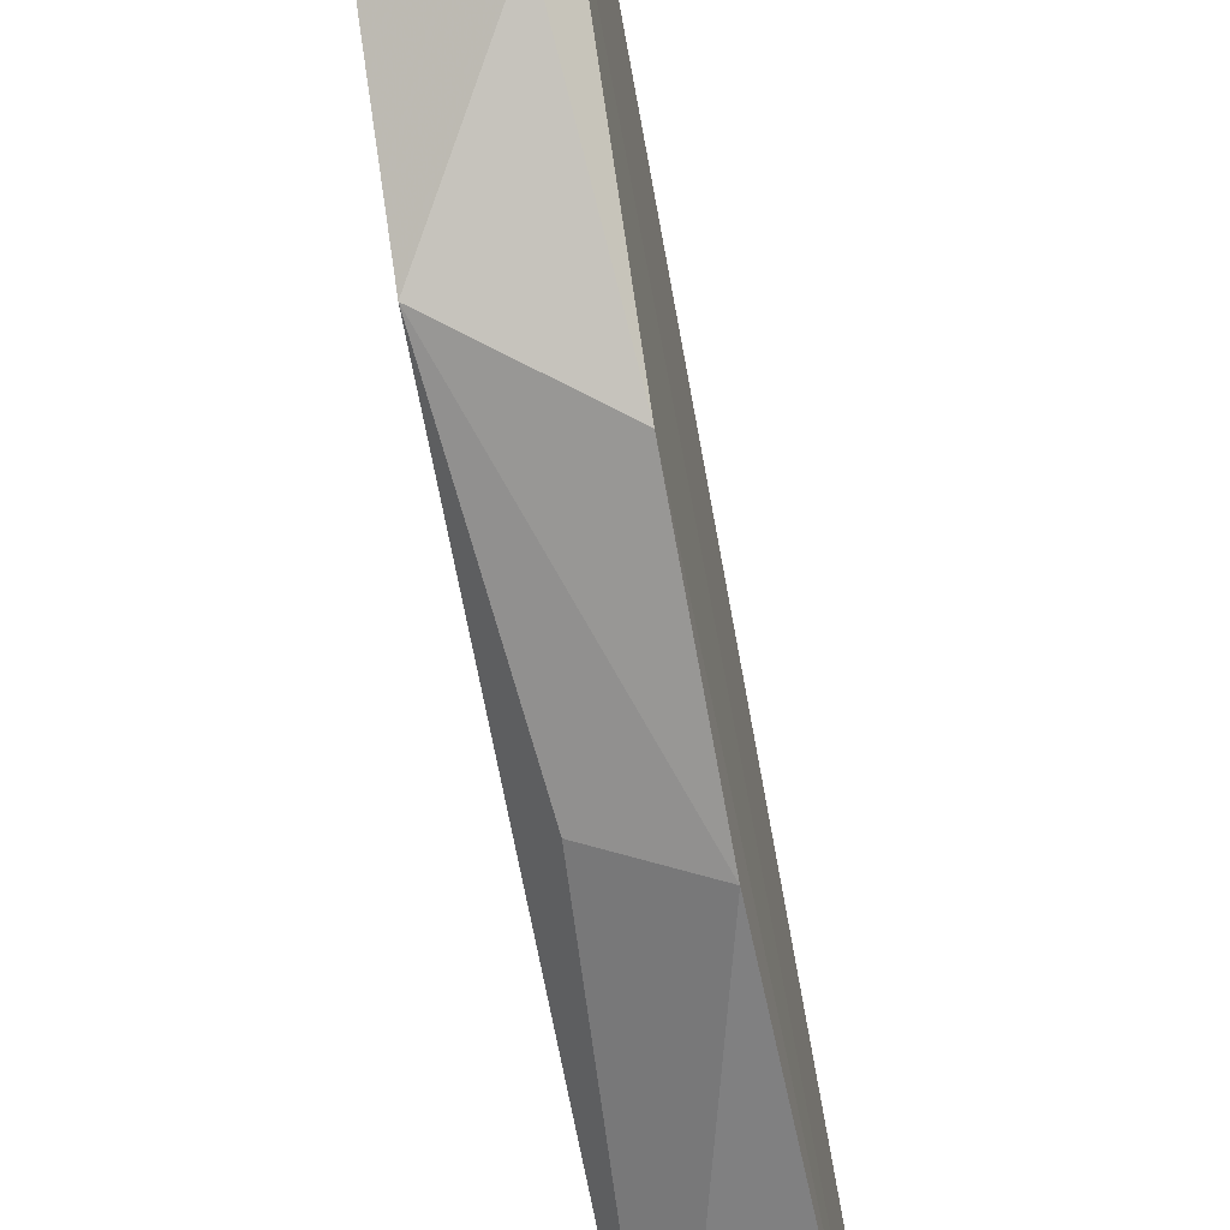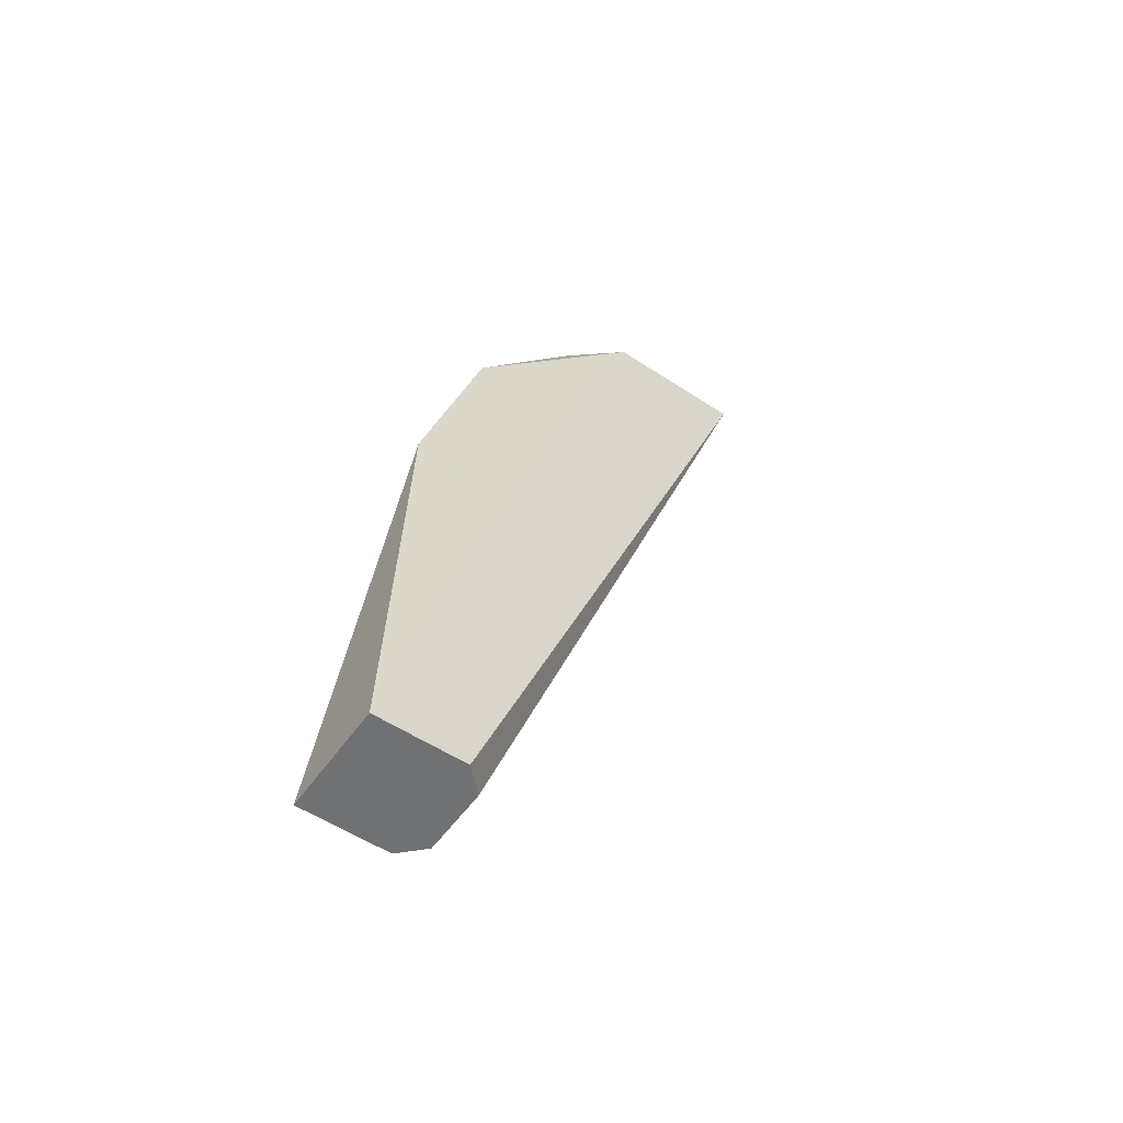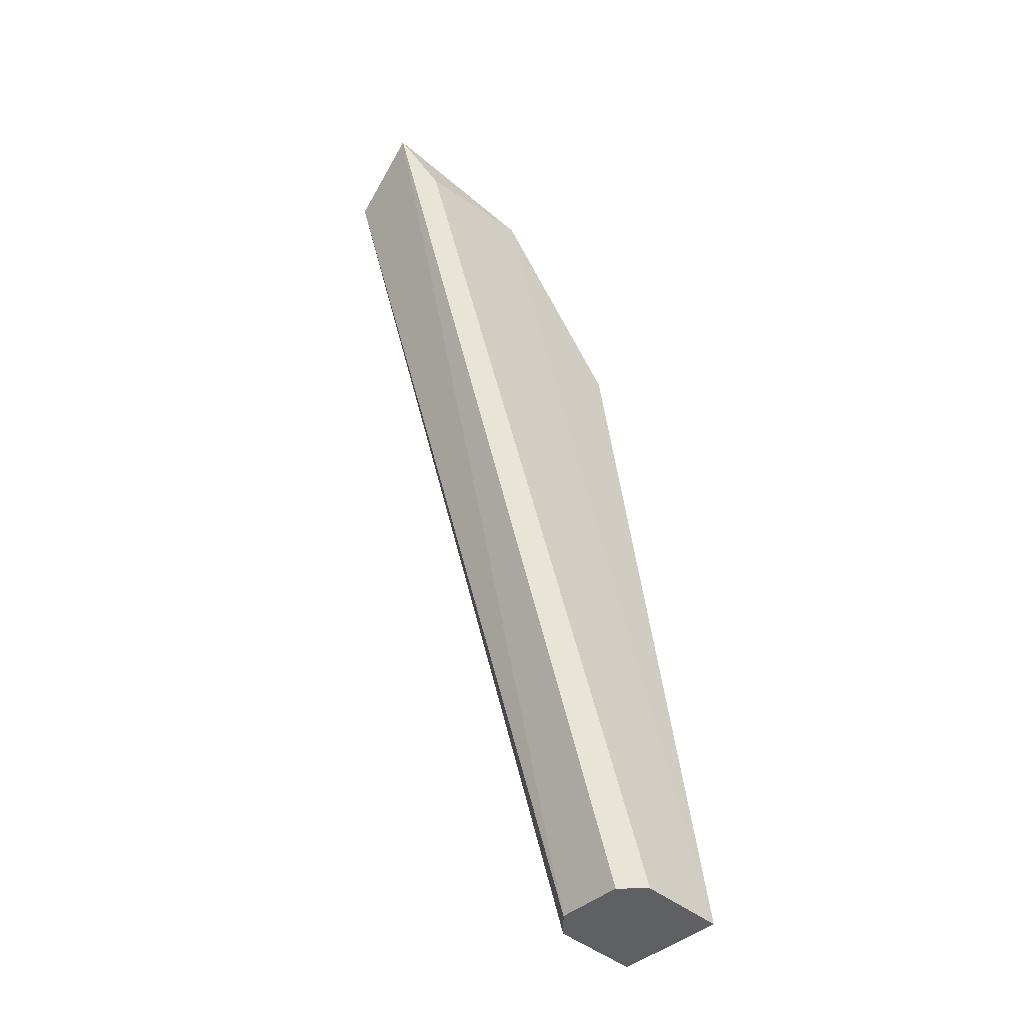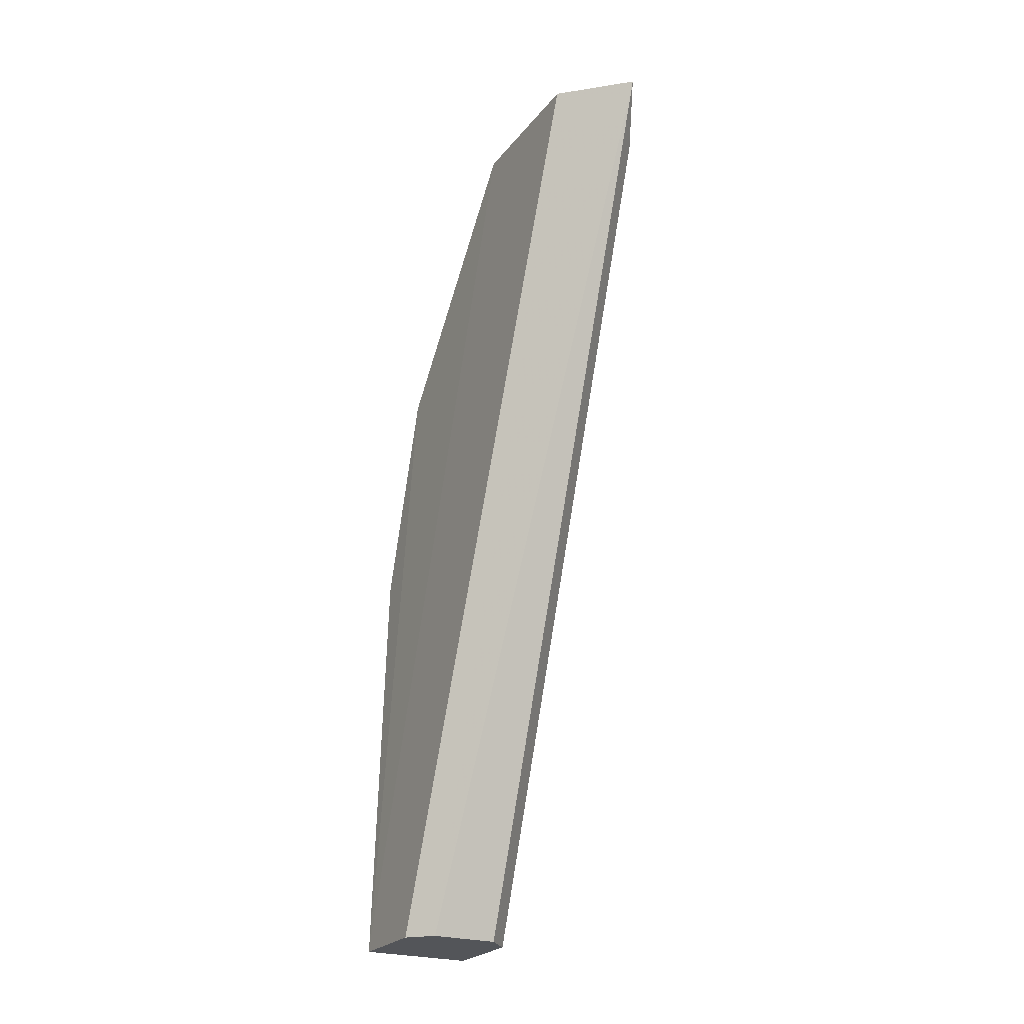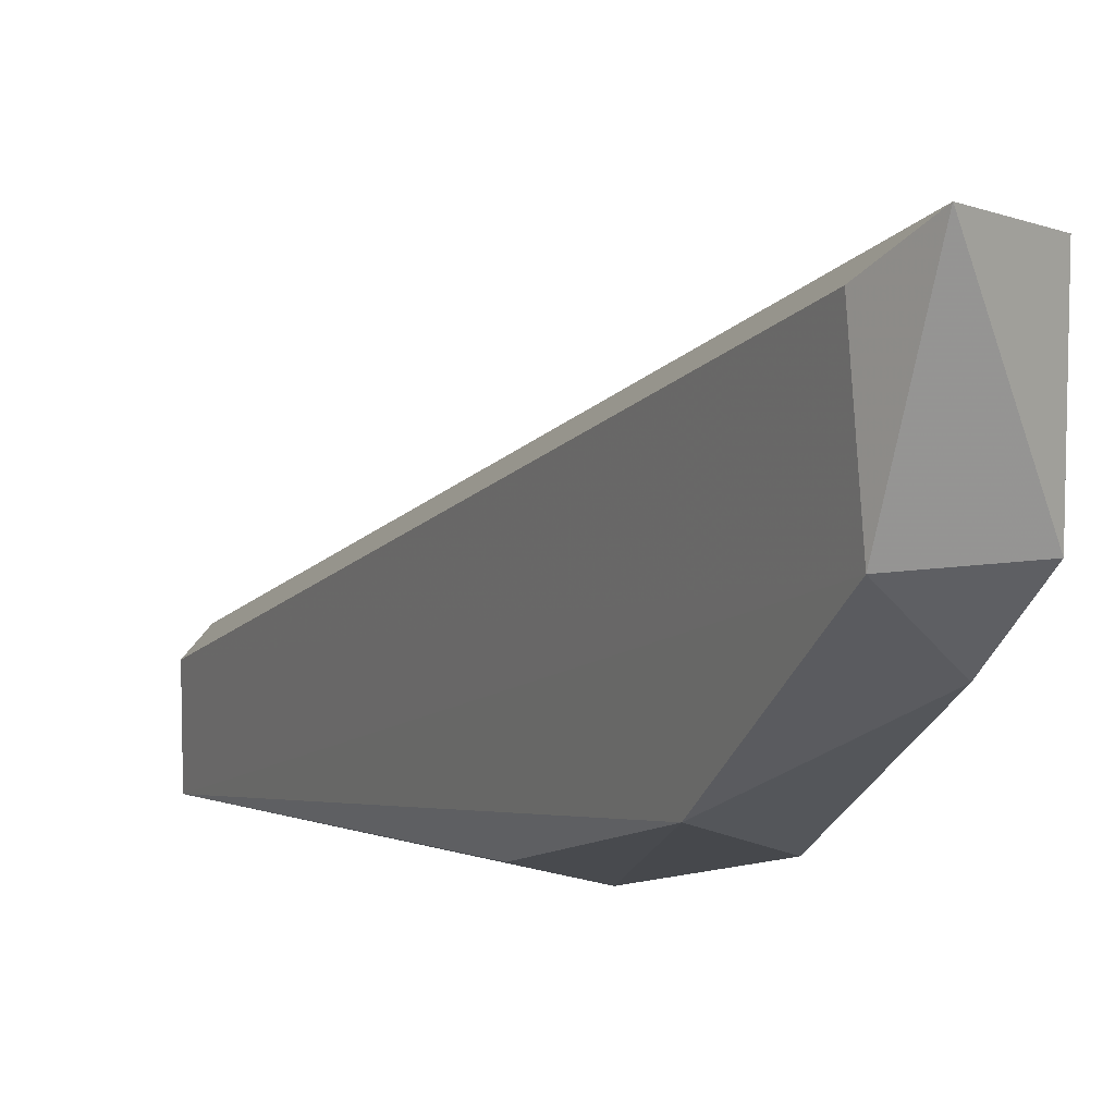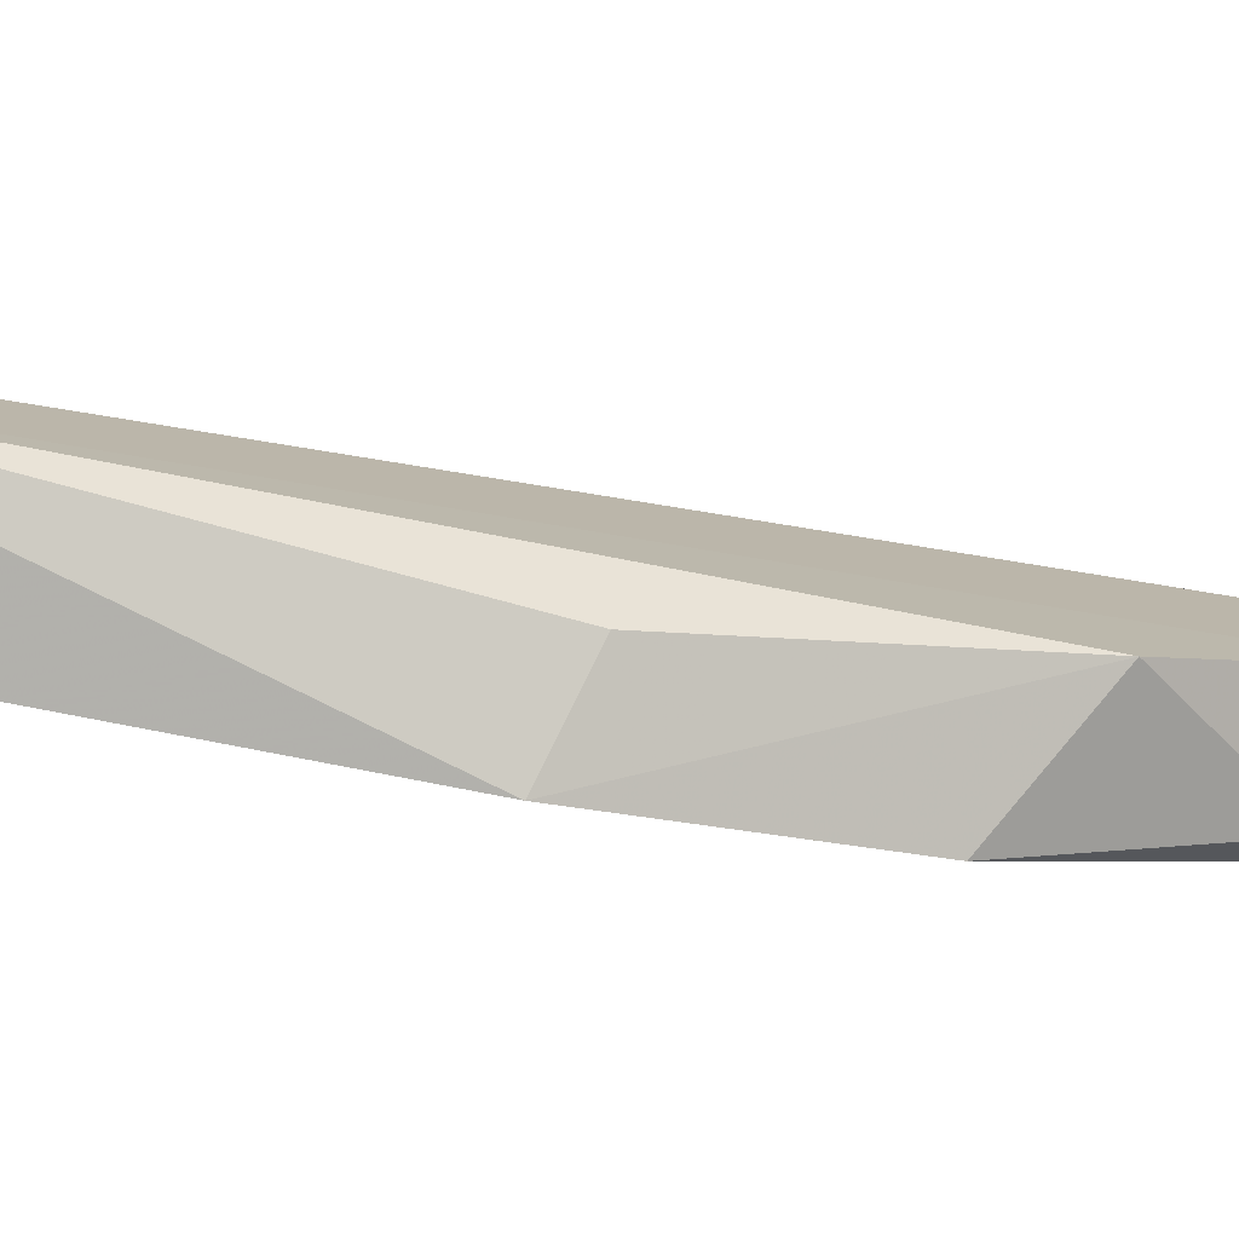
<metadata>
{"format":"obj","ext":"obj","renderer":"f3d","projection":"perspective","resolution":1024,"background":"white","views":[{"elev":-57.8,"azim":-169.0,"up":"+Z"},{"elev":-55.1,"azim":-124.8,"up":"+Y"},{"elev":-44.0,"azim":45.5,"up":"+Y"},{"elev":-24.3,"azim":-28.6,"up":"+Y"},{"elev":8.7,"azim":153.4,"up":"+Z"},{"elev":-79.1,"azim":77.8,"up":"+Z"}]}
</metadata>
<code>
g Generated convex submesh 2
v -0.0154 0.3268 0.1043
v 0.01034 0.3377 0.1096
v 0.0103 0.07359 0.01474
v -0.01674 0.07359 -0.01907
v -0.0154 0.2583 0.004721
v 0.01707 0.07359 -0.01907
v 0.01573 0.3268 0.06071
v -0.01674 0.07359 0.00798
v -0.0154 0.3268 0.06071
v -0.0154 0.1961 -0.01397
v 0.01573 0.277 0.01717
v 0.01573 0.3206 0.09806
v 0.01707 0.07359 0.00798
v -0.009973 0.07359 0.01474
v 0.008199 0.2028 -0.00572
v -0.009169 0.3143 0.04207
g Generated convex submesh 2_0
f 16 11 5
f 6 3 4
f 8 4 3
f 8 1 4
f 9 1 2
f 9 4 1
f 9 5 4
f 9 2 7
f 10 4 5
f 10 6 4
f 11 7 6
f 11 10 5
f 12 2 3
f 12 7 2
f 13 7 12
f 13 3 6
f 13 6 7
f 13 12 3
f 14 2 1
f 14 3 2
f 14 1 8
f 14 8 3
f 15 6 10
f 15 11 6
f 15 10 11
f 16 5 9
f 16 9 7
f 16 7 11

</code>
